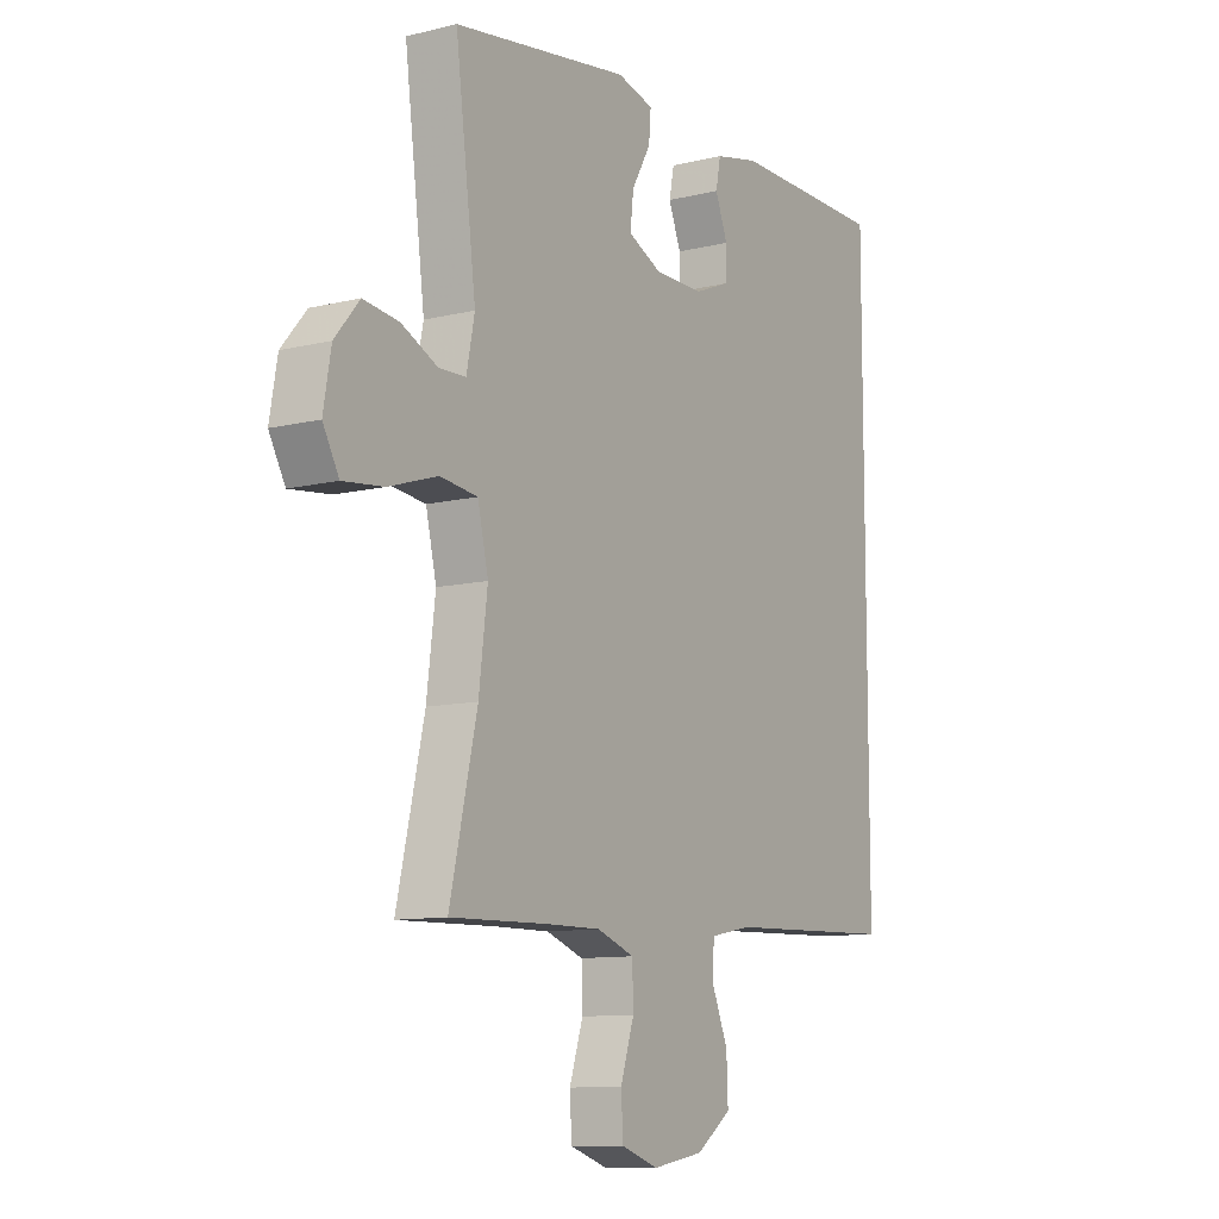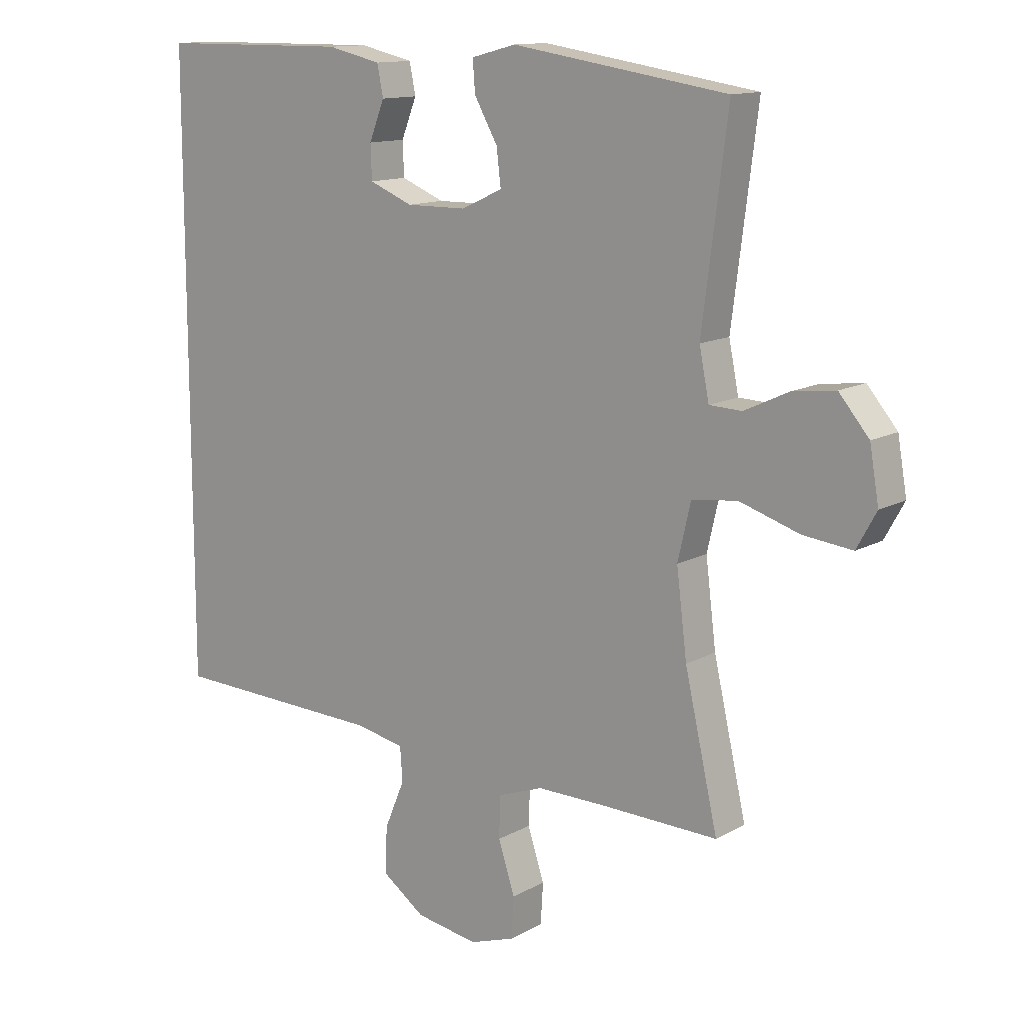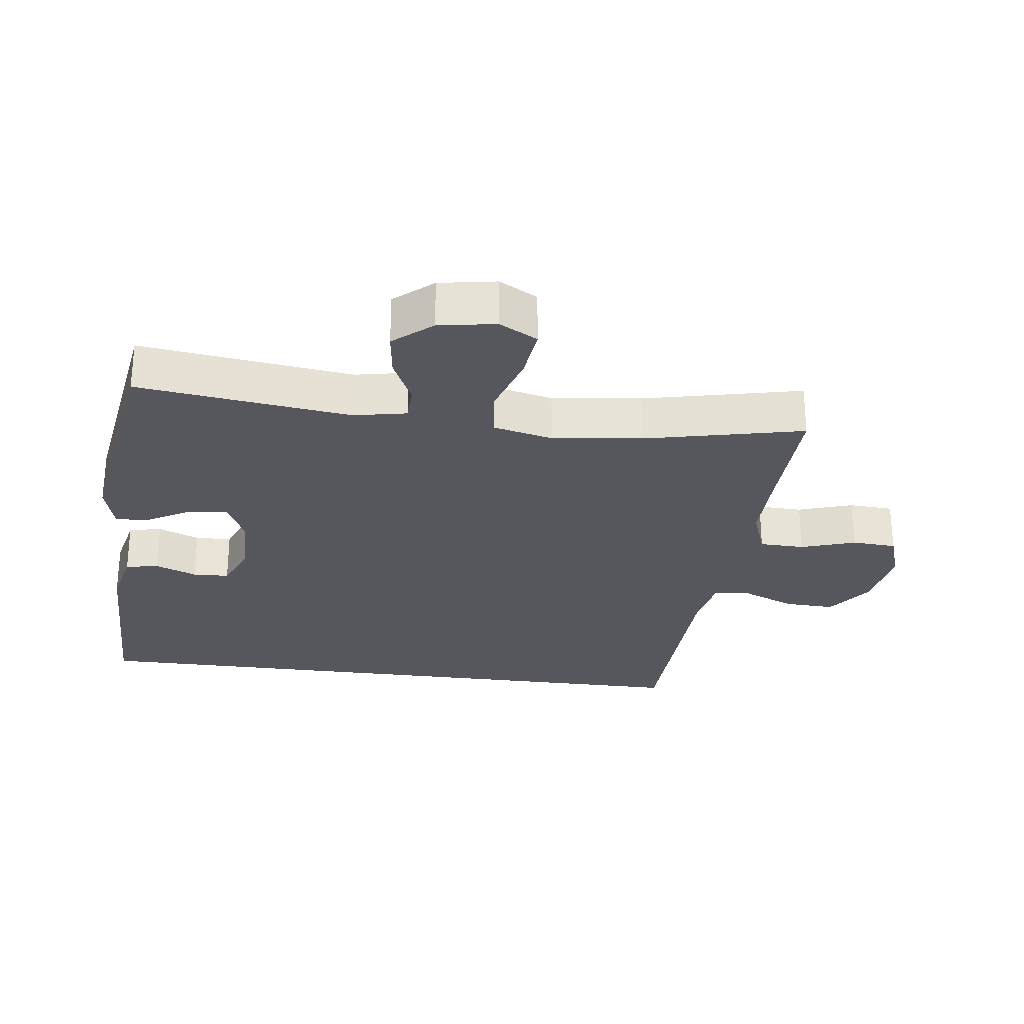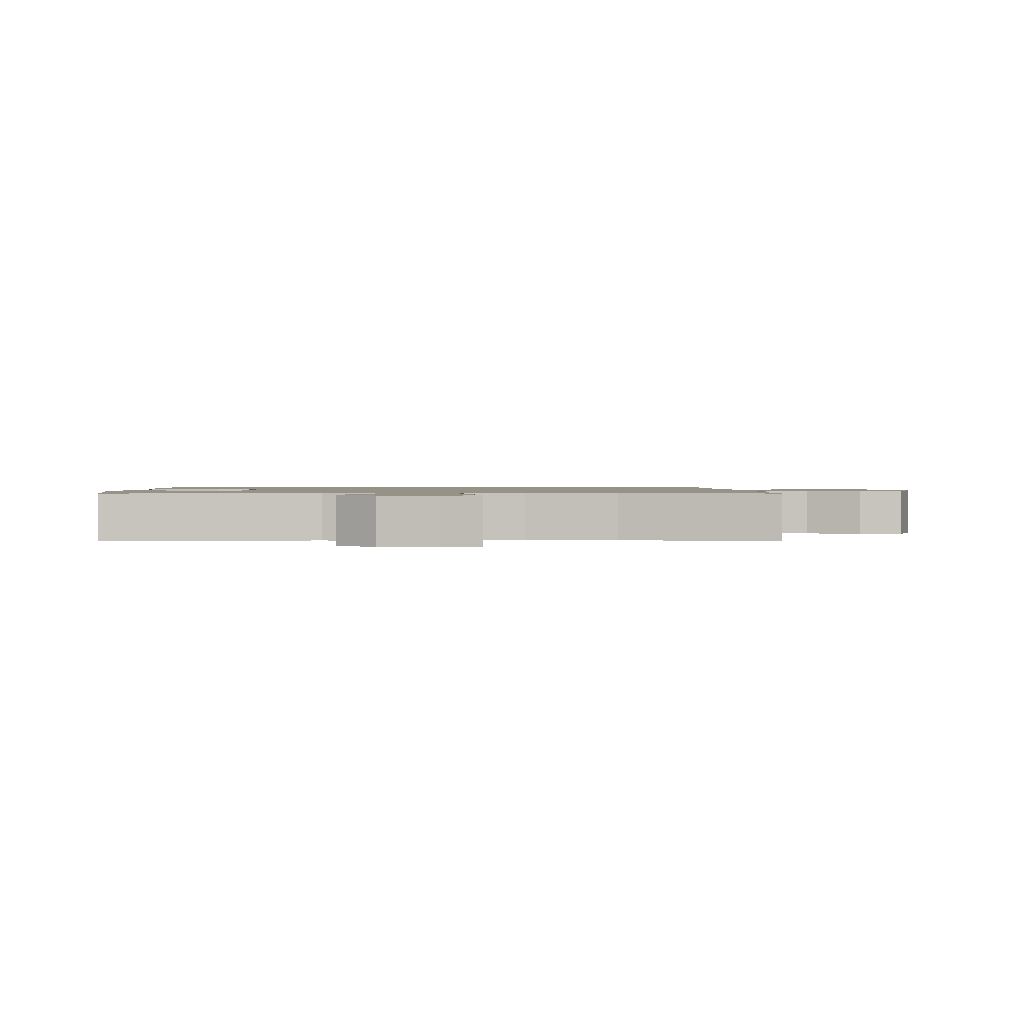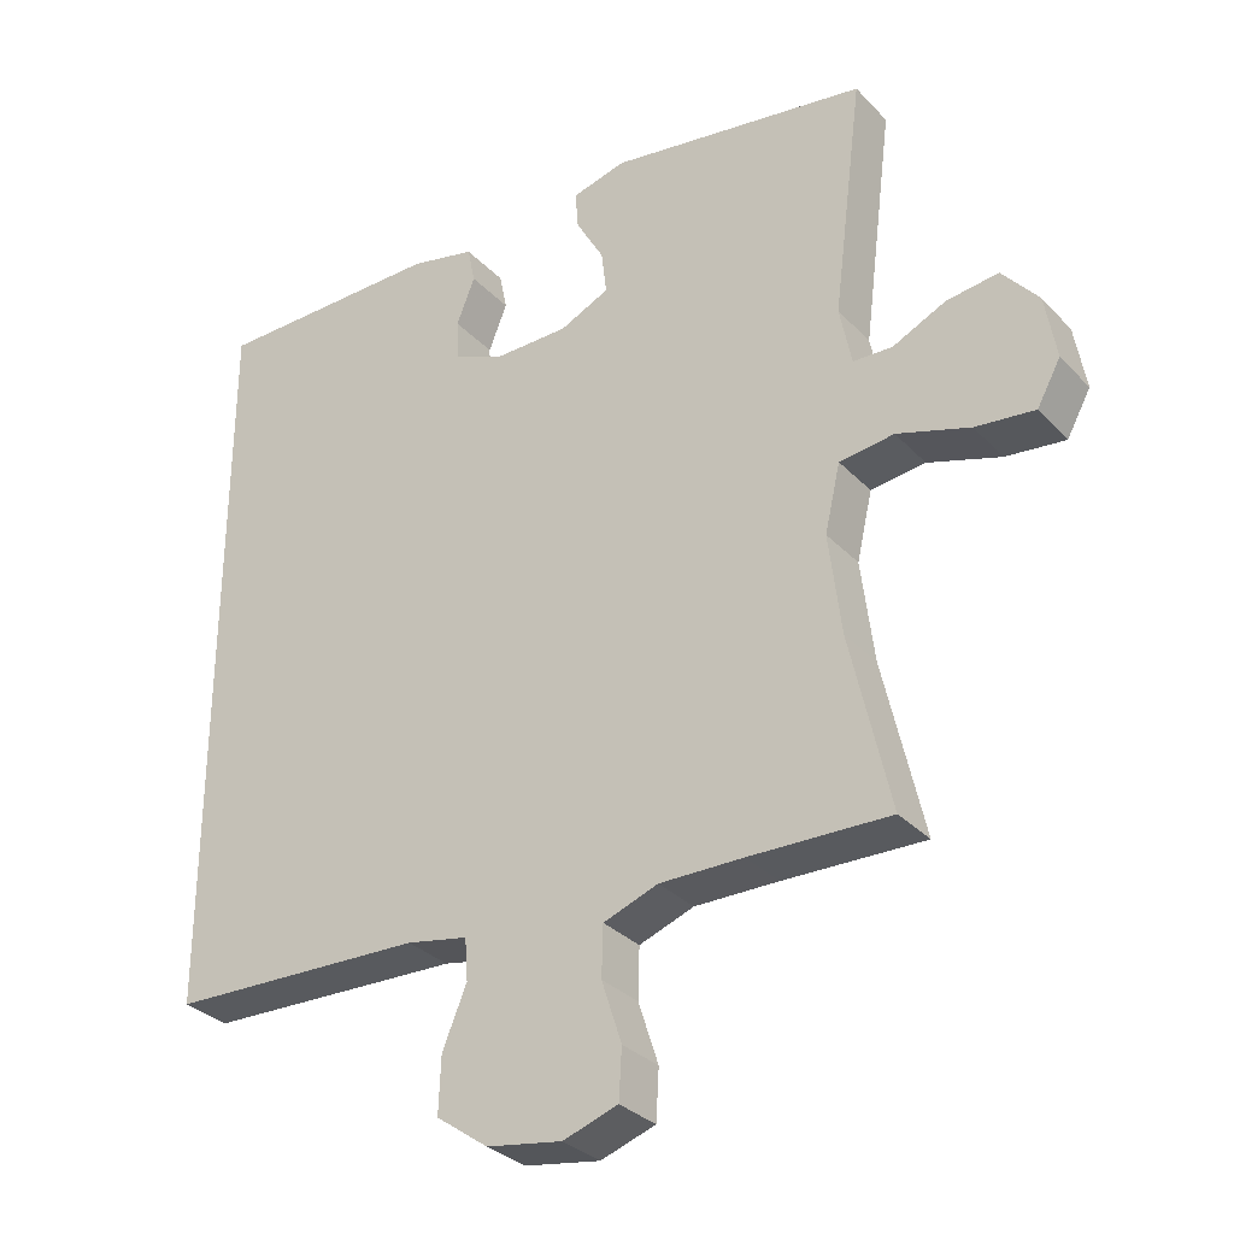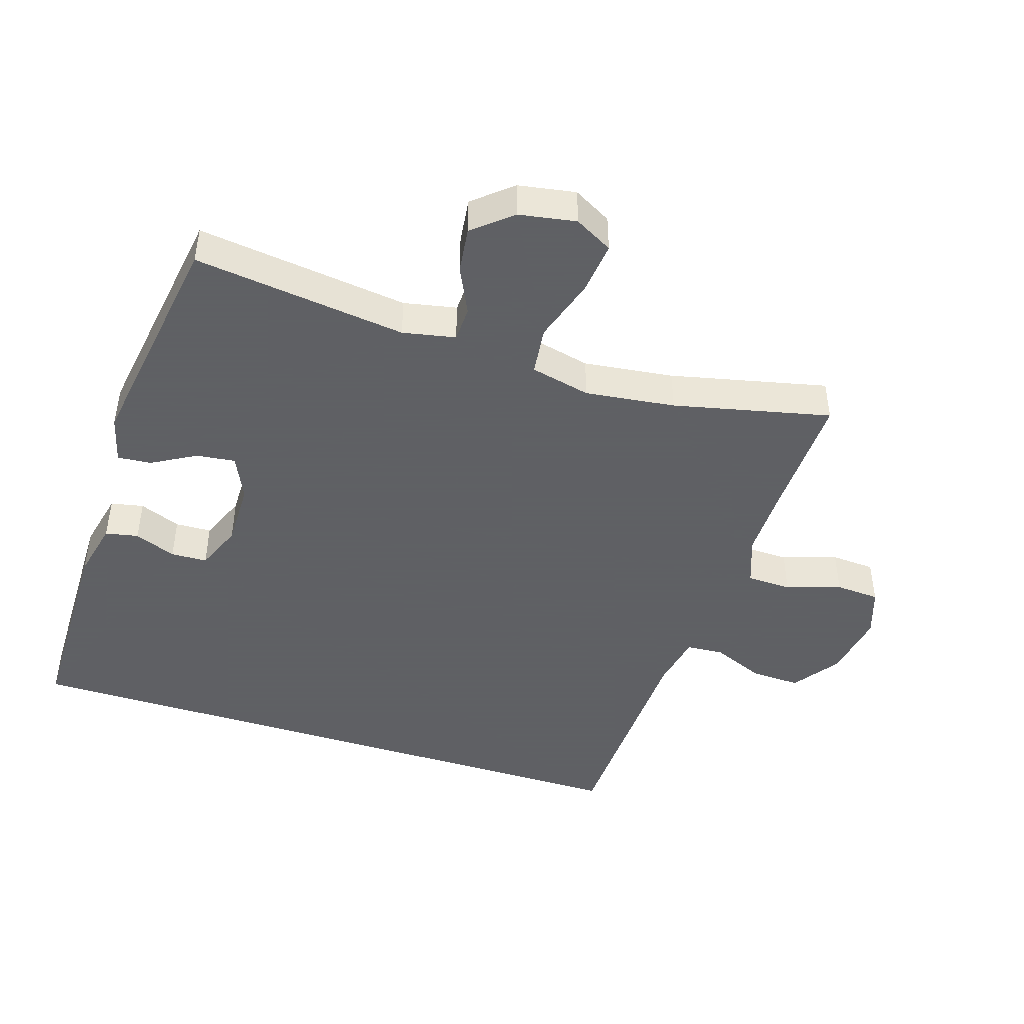
<metadata>
{"format":"obj","ext":"obj","renderer":"f3d","projection":"perspective","resolution":1024,"background":"white","views":[{"elev":-10.4,"azim":121.7,"up":"+Z"},{"elev":13.0,"azim":38.6,"up":"+Z"},{"elev":-27.6,"azim":82.6,"up":"+Y"},{"elev":1.2,"azim":90.0,"up":"+Y"},{"elev":-31.6,"azim":35.2,"up":"+Z"},{"elev":-45.3,"azim":72.3,"up":"+Y"}]}
</metadata>
<code>
v 0.5 0.07 -0.5
v 0.31 0.07 -0.495
v 0.197 0.07 -0.494
v 0.123 0.07 -0.521
v 0.121 0.07 -0.589
v 0.148 0.07 -0.672
v 0.144 0.07 -0.739
v 0.07 0.07 -0.764
v -0.032 0.07 -0.747
v -0.102 0.07 -0.697
v -0.099 0.07 -0.621
v -0.066 0.07 -0.542
v -0.07 0.07 -0.486
v -0.153 0.07 -0.47
v -0.5 0.07 -0.458
v -0.5 0.07 0.541
v -0.187 0.07 0.543
v -0.099 0.07 0.523
v -0.089 0.07 0.473
v -0.114 0.07 0.41
v -0.112 0.07 0.355
v -0.041 0.07 0.326
v 0.058 0.07 0.327
v 0.125 0.07 0.358
v 0.118 0.07 0.417
v 0.08 0.07 0.484
v 0.076 0.07 0.535
v 0.149 0.07 0.554
v 0.5 0.07 0.5
v 0.459 0.07 0.177
v 0.475 0.07 0.097
v 0.528 0.07 0.095
v 0.6 0.07 0.129
v 0.67 0.07 0.138
v 0.719 0.07 0.08
v 0.734 0.07 -0.007
v 0.702 0.07 -0.065
v 0.622 0.07 -0.056
v 0.524 0.07 -0.025
v 0.45 0.07 -0.034
v 0.429 0.07 -0.125
v 0.446 0.07 -0.262
v 0.5 0 -0.5
v 0.31 0 -0.495
v 0.197 0 -0.494
v 0.123 0 -0.521
v 0.121 0 -0.589
v 0.148 0 -0.672
v 0.144 0 -0.739
v 0.07 0 -0.764
v -0.032 0 -0.747
v -0.102 0 -0.697
v -0.099 0 -0.621
v -0.066 0 -0.542
v -0.07 0 -0.486
v -0.153 0 -0.47
v -0.5 0 -0.458
v -0.5 0 0.541
v -0.187 0 0.543
v -0.099 0 0.523
v -0.089 0 0.473
v -0.114 0 0.41
v -0.112 0 0.355
v -0.041 0 0.326
v 0.058 0 0.327
v 0.125 0 0.358
v 0.118 0 0.417
v 0.08 0 0.484
v 0.076 0 0.535
v 0.149 0 0.554
v 0.5 0 0.5
v 0.459 0 0.177
v 0.475 0 0.097
v 0.528 0 0.095
v 0.6 0 0.129
v 0.67 0 0.138
v 0.719 0 0.08
v 0.734 0 -0.007
v 0.702 0 -0.065
v 0.622 0 -0.056
v 0.524 0 -0.025
v 0.45 0 -0.034
v 0.429 0 -0.125
v 0.446 0 -0.262
f 37 38 39
f 36 37 39
f 35 36 39
f 34 35 39
f 33 34 39
f 32 33 39
f 31 32 39 40
f 30 31 40 41
f 28 29 30
f 27 28 30
f 26 27 30
f 25 26 30
f 24 25 30 41
f 18 19 20
f 17 18 20
f 16 17 20
f 15 16 20
f 14 15 20 21
f 13 14 21 22
f 10 11 12
f 9 10 12
f 8 9 12
f 7 8 12
f 6 7 12
f 5 6 12
f 13 22 23
f 12 13 23
f 5 12 23
f 4 5 23
f 42 1 2
f 42 2 3
f 24 41 42
f 23 24 42
f 4 23 42
f 3 4 42
f 81 80 79
f 81 79 78
f 81 78 77
f 81 77 76
f 81 76 75
f 81 75 74
f 82 81 74 73
f 83 82 73 72
f 72 71 70
f 72 70 69
f 72 69 68
f 72 68 67
f 83 72 67 66
f 62 61 60
f 62 60 59
f 62 59 58
f 62 58 57
f 63 62 57 56
f 64 63 56 55
f 54 53 52
f 54 52 51
f 54 51 50
f 54 50 49
f 54 49 48
f 54 48 47
f 65 64 55
f 65 55 54
f 65 54 47
f 65 47 46
f 44 43 84
f 45 44 84
f 84 83 66
f 84 66 65
f 84 65 46
f 84 46 45
f 1 43 44 2
f 2 44 45 3
f 3 45 46 4
f 4 46 47 5
f 5 47 48 6
f 6 48 49 7
f 7 49 50 8
f 8 50 51 9
f 9 51 52 10
f 10 52 53 11
f 11 53 54 12
f 12 54 55 13
f 13 55 56 14
f 14 56 57 15
f 15 57 58 16
f 16 58 59 17
f 17 59 60 18
f 18 60 61 19
f 19 61 62 20
f 20 62 63 21
f 21 63 64 22
f 22 64 65 23
f 23 65 66 24
f 24 66 67 25
f 25 67 68 26
f 26 68 69 27
f 27 69 70 28
f 28 70 71 29
f 29 71 72 30
f 30 72 73 31
f 31 73 74 32
f 32 74 75 33
f 33 75 76 34
f 34 76 77 35
f 35 77 78 36
f 36 78 79 37
f 37 79 80 38
f 38 80 81 39
f 39 81 82 40
f 40 82 83 41
f 41 83 84 42
f 42 84 43 1

</code>
